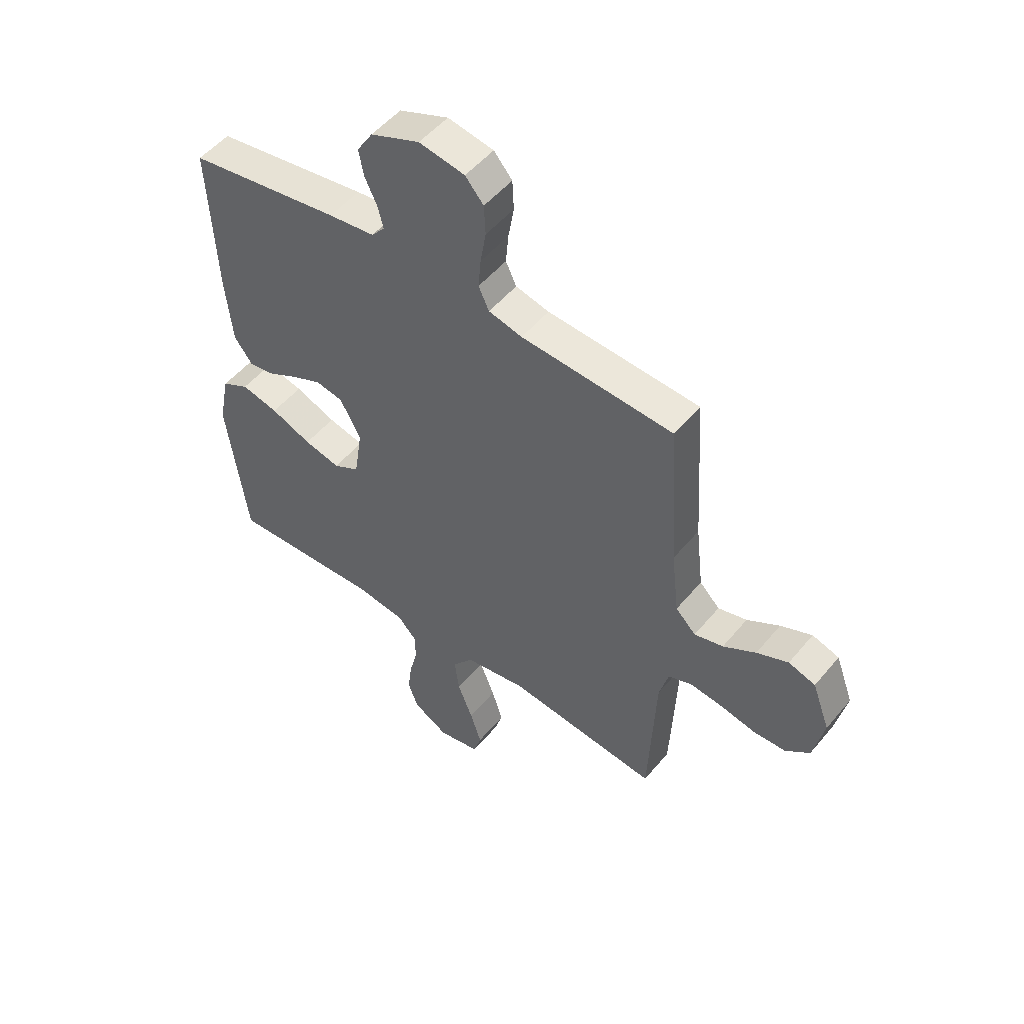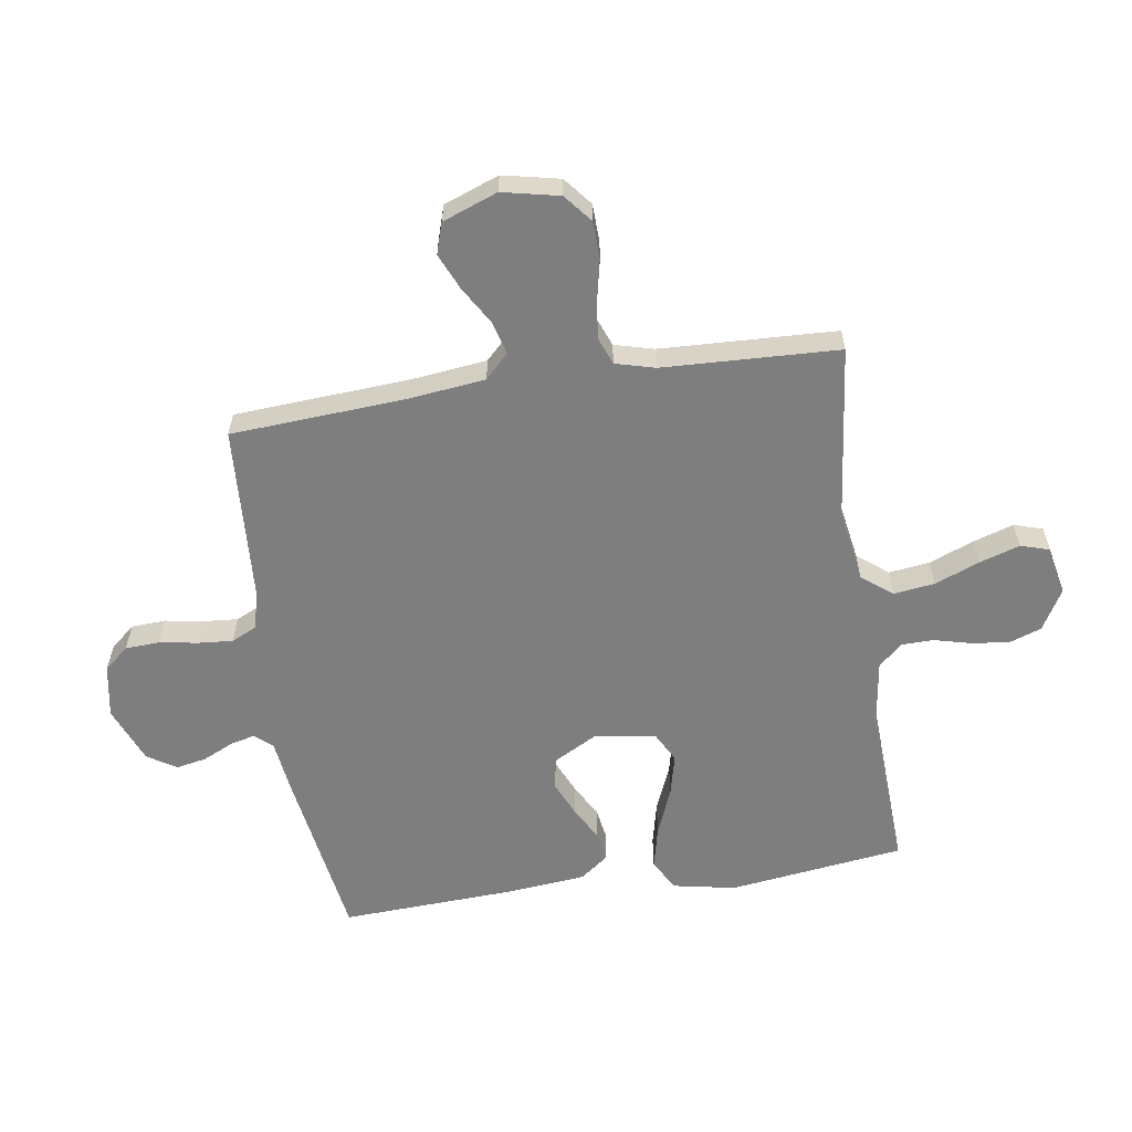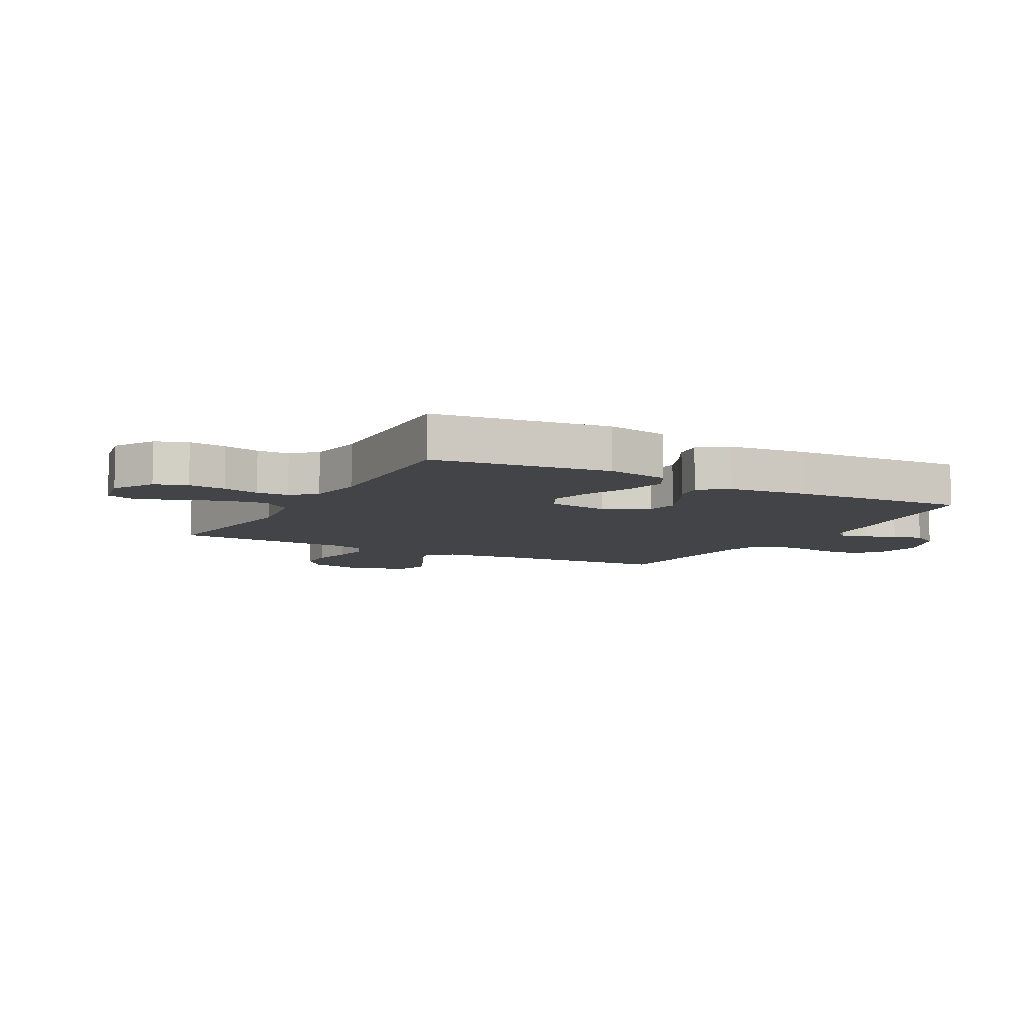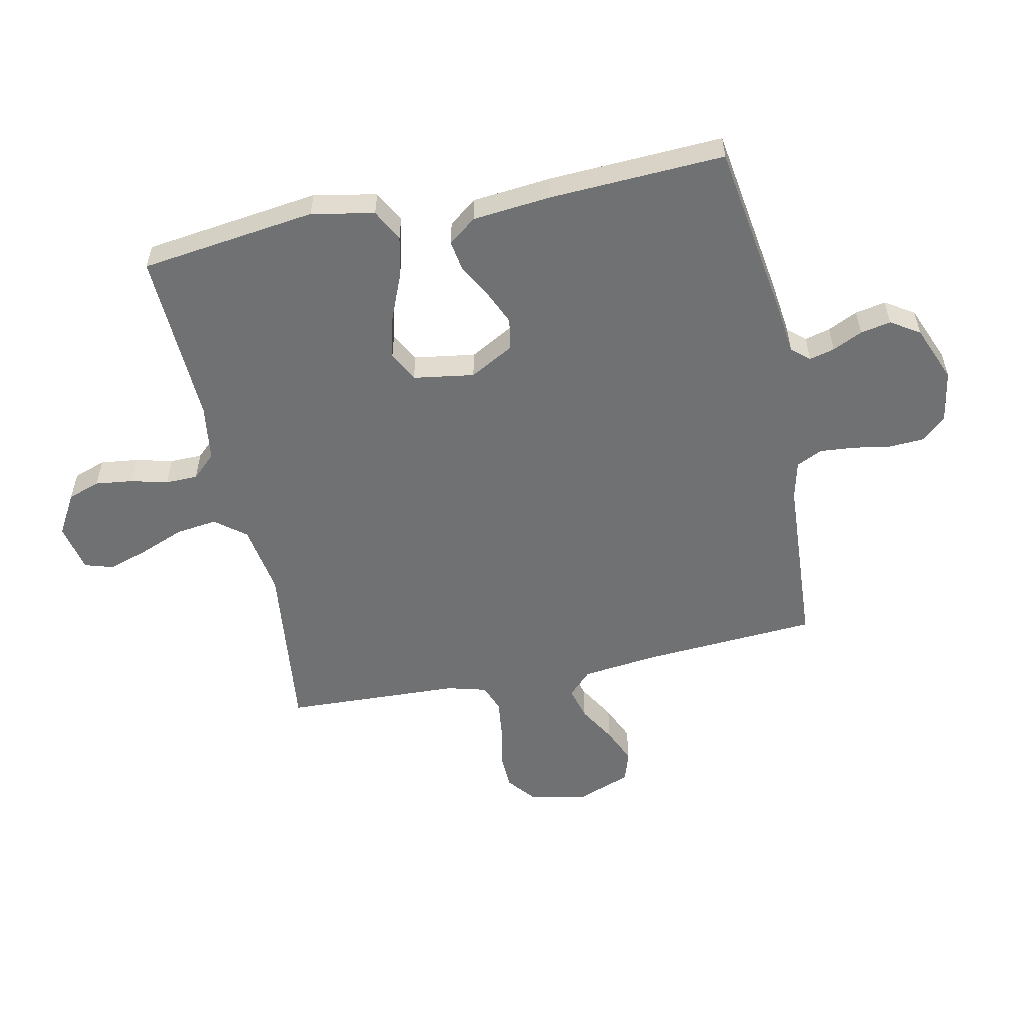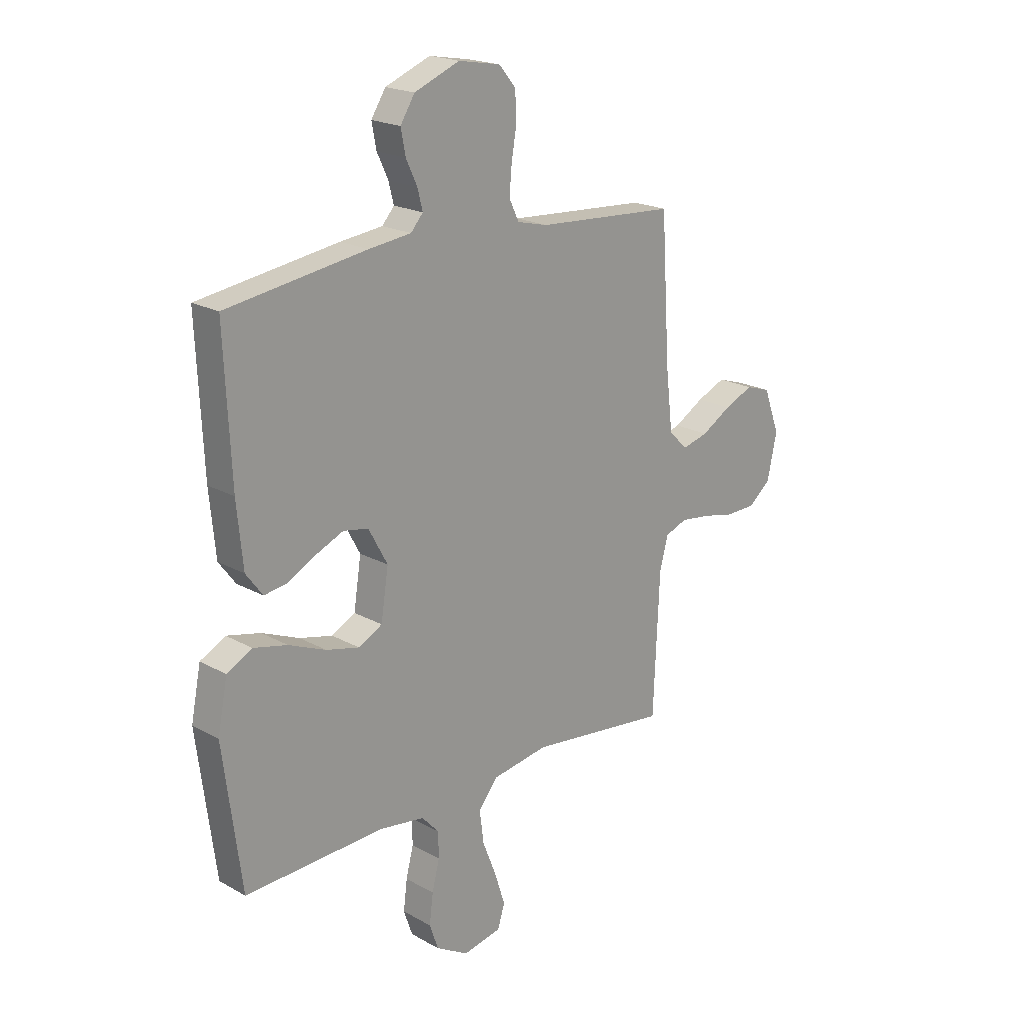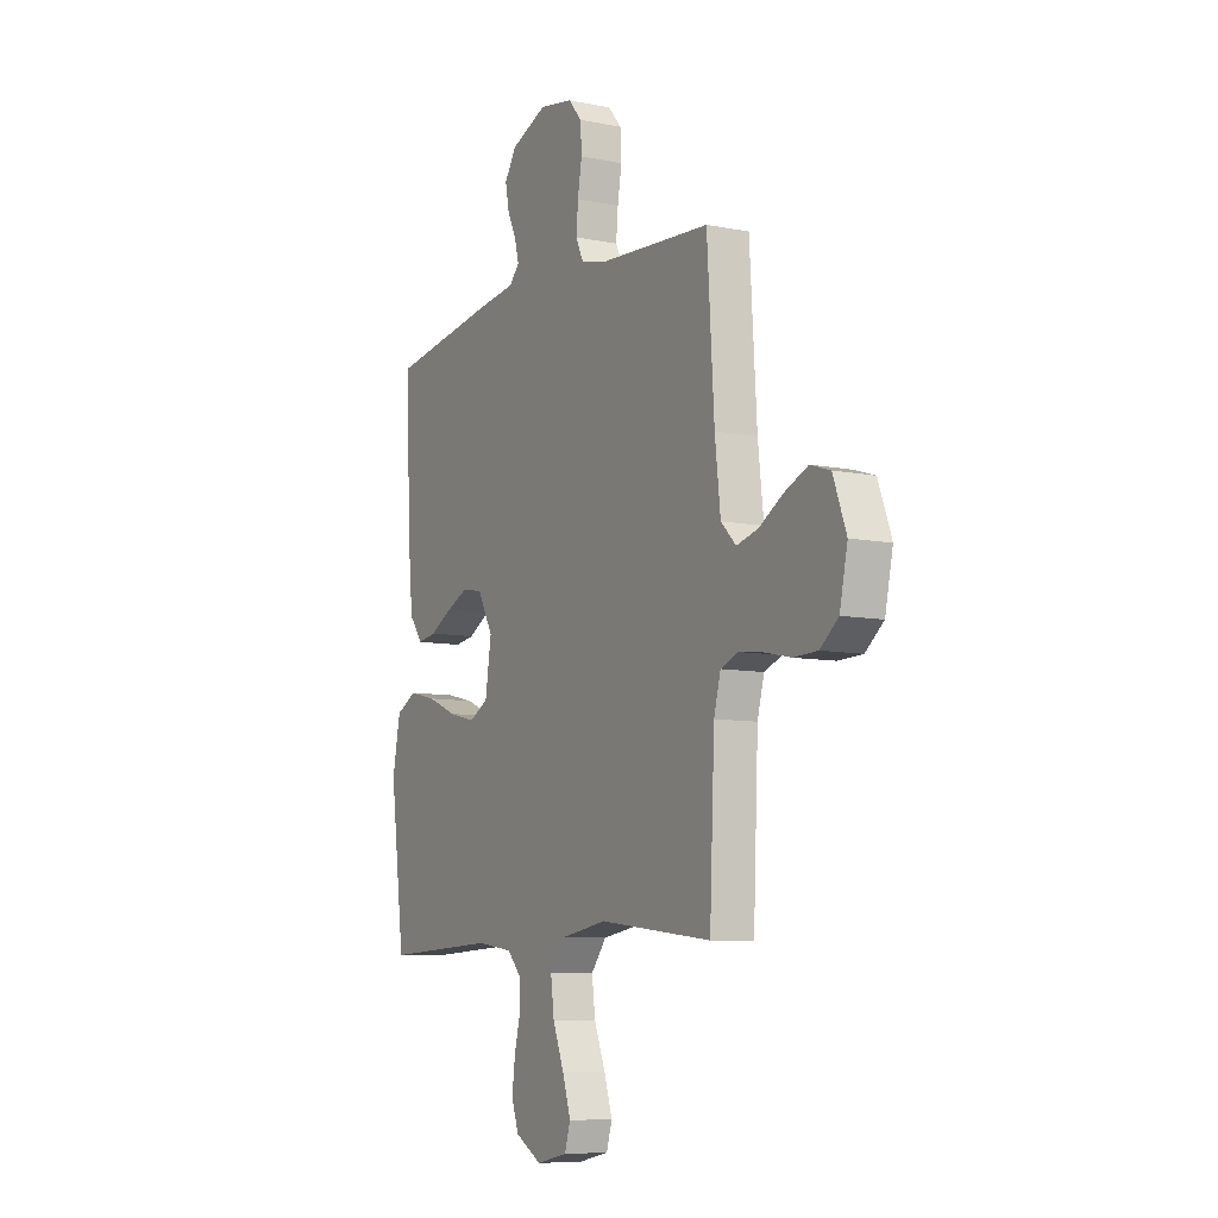
<metadata>
{"format":"obj","ext":"obj","renderer":"f3d","projection":"perspective","resolution":1024,"background":"white","views":[{"elev":51.5,"azim":38.3,"up":"+Z"},{"elev":-59.5,"azim":98.7,"up":"+Y"},{"elev":-8.0,"azim":-118.6,"up":"+Y"},{"elev":-55.2,"azim":-78.1,"up":"+Y"},{"elev":20.1,"azim":-44.4,"up":"+Z"},{"elev":-8.4,"azim":61.1,"up":"+Z"}]}
</metadata>
<code>
v -0.5 0.07 0.5
v -0.2 0.07 0.545
v -0.109 0.07 0.556
v -0.083 0.07 0.586
v -0.094 0.07 0.629
v -0.118 0.07 0.68
v -0.128 0.07 0.732
v -0.097 0.07 0.781
v 0 0.07 0.82
v 0.09 0.07 0.804
v 0.126 0.07 0.762
v 0.129 0.07 0.703
v 0.118 0.07 0.638
v 0.113 0.07 0.579
v 0.134 0.07 0.535
v 0.2 0.07 0.519
v 0.5 0.07 0.5
v 0.519 0.07 0.2
v 0.534 0.07 0.071
v 0.574 0.07 0.031
v 0.631 0.07 0.046
v 0.695 0.07 0.084
v 0.757 0.07 0.111
v 0.81 0.07 0.094
v 0.845 0.07 0
v 0.824 0.07 -0.097
v 0.776 0.07 -0.136
v 0.712 0.07 -0.138
v 0.642 0.07 -0.123
v 0.578 0.07 -0.115
v 0.531 0.07 -0.133
v 0.513 0.07 -0.2
v 0.5 0.07 -0.5
v 0.2 0.07 -0.465
v 0.078 0.07 -0.485
v 0.037 0.07 -0.537
v 0.046 0.07 -0.607
v 0.076 0.07 -0.683
v 0.098 0.07 -0.752
v 0.083 0.07 -0.801
v 0 0.07 -0.818
v -0.07 0.07 -0.778
v -0.089 0.07 -0.723
v -0.081 0.07 -0.659
v -0.065 0.07 -0.596
v -0.066 0.07 -0.541
v -0.103 0.07 -0.501
v -0.2 0.07 -0.487
v -0.5 0.07 -0.5
v -0.539 0.07 -0.2
v -0.518 0.07 -0.093
v -0.464 0.07 -0.064
v -0.391 0.07 -0.081
v -0.311 0.07 -0.114
v -0.24 0.07 -0.131
v -0.189 0.07 -0.104
v -0.173 0.07 0
v -0.214 0.07 0.075
v -0.268 0.07 0.085
v -0.327 0.07 0.059
v -0.386 0.07 0.027
v -0.437 0.07 0.019
v -0.473 0.07 0.067
v -0.486 0.07 0.2
v -0.5 0 0.5
v -0.2 0 0.545
v -0.109 0 0.556
v -0.083 0 0.586
v -0.094 0 0.629
v -0.118 0 0.68
v -0.128 0 0.732
v -0.097 0 0.781
v 0 0 0.82
v 0.09 0 0.804
v 0.126 0 0.762
v 0.129 0 0.703
v 0.118 0 0.638
v 0.113 0 0.579
v 0.134 0 0.535
v 0.2 0 0.519
v 0.5 0 0.5
v 0.519 0 0.2
v 0.534 0 0.071
v 0.574 0 0.031
v 0.631 0 0.046
v 0.695 0 0.084
v 0.757 0 0.111
v 0.81 0 0.094
v 0.845 0 0
v 0.824 0 -0.097
v 0.776 0 -0.136
v 0.712 0 -0.138
v 0.642 0 -0.123
v 0.578 0 -0.115
v 0.531 0 -0.133
v 0.513 0 -0.2
v 0.5 0 -0.5
v 0.2 0 -0.465
v 0.078 0 -0.485
v 0.037 0 -0.537
v 0.046 0 -0.607
v 0.076 0 -0.683
v 0.098 0 -0.752
v 0.083 0 -0.801
v 0 0 -0.818
v -0.07 0 -0.778
v -0.089 0 -0.723
v -0.081 0 -0.659
v -0.065 0 -0.596
v -0.066 0 -0.541
v -0.103 0 -0.501
v -0.2 0 -0.487
v -0.5 0 -0.5
v -0.539 0 -0.2
v -0.518 0 -0.093
v -0.464 0 -0.064
v -0.391 0 -0.081
v -0.311 0 -0.114
v -0.24 0 -0.131
v -0.189 0 -0.104
v -0.173 0 0
v -0.214 0 0.075
v -0.268 0 0.085
v -0.327 0 0.059
v -0.386 0 0.027
v -0.437 0 0.019
v -0.473 0 0.067
v -0.486 0 0.2
f 1 2 3
f 64 1 3
f 63 64 3
f 62 63 3
f 61 62 3
f 60 61 3
f 59 60 3 4
f 58 59 4
f 57 58 4
f 52 53 54
f 51 52 54
f 50 51 54
f 49 50 54
f 48 49 54
f 47 48 54 55
f 46 47 55 56
f 43 44 45
f 42 43 45
f 41 42 45
f 40 41 45
f 39 40 45
f 38 39 45
f 37 38 45
f 36 37 45 46
f 46 56 57
f 36 46 57
f 35 36 57
f 32 33 34
f 35 57 4
f 34 35 4
f 32 34 4
f 31 32 4
f 27 28 29
f 26 27 29
f 25 26 29
f 24 25 29
f 23 24 29
f 22 23 29
f 21 22 29
f 20 21 29 30
f 16 17 18
f 15 16 18 19
f 11 12 13
f 10 11 13
f 9 10 13
f 8 9 13
f 7 8 13
f 6 7 13
f 5 6 13
f 5 13 14
f 31 4 5
f 30 31 5
f 20 30 5
f 19 20 5
f 5 14 15
f 5 15 19
f 67 66 65
f 67 65 128
f 67 128 127
f 67 127 126
f 67 126 125
f 67 125 124
f 68 67 124 123
f 68 123 122
f 68 122 121
f 118 117 116
f 118 116 115
f 118 115 114
f 118 114 113
f 118 113 112
f 119 118 112 111
f 120 119 111 110
f 109 108 107
f 109 107 106
f 109 106 105
f 109 105 104
f 109 104 103
f 109 103 102
f 109 102 101
f 110 109 101 100
f 121 120 110
f 121 110 100
f 121 100 99
f 98 97 96
f 68 121 99
f 68 99 98
f 68 98 96
f 68 96 95
f 93 92 91
f 93 91 90
f 93 90 89
f 93 89 88
f 93 88 87
f 93 87 86
f 93 86 85
f 94 93 85 84
f 82 81 80
f 83 82 80 79
f 77 76 75
f 77 75 74
f 77 74 73
f 77 73 72
f 77 72 71
f 77 71 70
f 77 70 69
f 78 77 69
f 69 68 95
f 69 95 94
f 69 94 84
f 69 84 83
f 79 78 69
f 83 79 69
f 1 65 66 2
f 2 66 67 3
f 3 67 68 4
f 4 68 69 5
f 5 69 70 6
f 6 70 71 7
f 7 71 72 8
f 8 72 73 9
f 9 73 74 10
f 10 74 75 11
f 11 75 76 12
f 12 76 77 13
f 13 77 78 14
f 14 78 79 15
f 15 79 80 16
f 16 80 81 17
f 17 81 82 18
f 18 82 83 19
f 19 83 84 20
f 20 84 85 21
f 21 85 86 22
f 22 86 87 23
f 23 87 88 24
f 24 88 89 25
f 25 89 90 26
f 26 90 91 27
f 27 91 92 28
f 28 92 93 29
f 29 93 94 30
f 30 94 95 31
f 31 95 96 32
f 32 96 97 33
f 33 97 98 34
f 34 98 99 35
f 35 99 100 36
f 36 100 101 37
f 37 101 102 38
f 38 102 103 39
f 39 103 104 40
f 40 104 105 41
f 41 105 106 42
f 42 106 107 43
f 43 107 108 44
f 44 108 109 45
f 45 109 110 46
f 46 110 111 47
f 47 111 112 48
f 48 112 113 49
f 49 113 114 50
f 50 114 115 51
f 51 115 116 52
f 52 116 117 53
f 53 117 118 54
f 54 118 119 55
f 55 119 120 56
f 56 120 121 57
f 57 121 122 58
f 58 122 123 59
f 59 123 124 60
f 60 124 125 61
f 61 125 126 62
f 62 126 127 63
f 63 127 128 64
f 64 128 65 1

</code>
